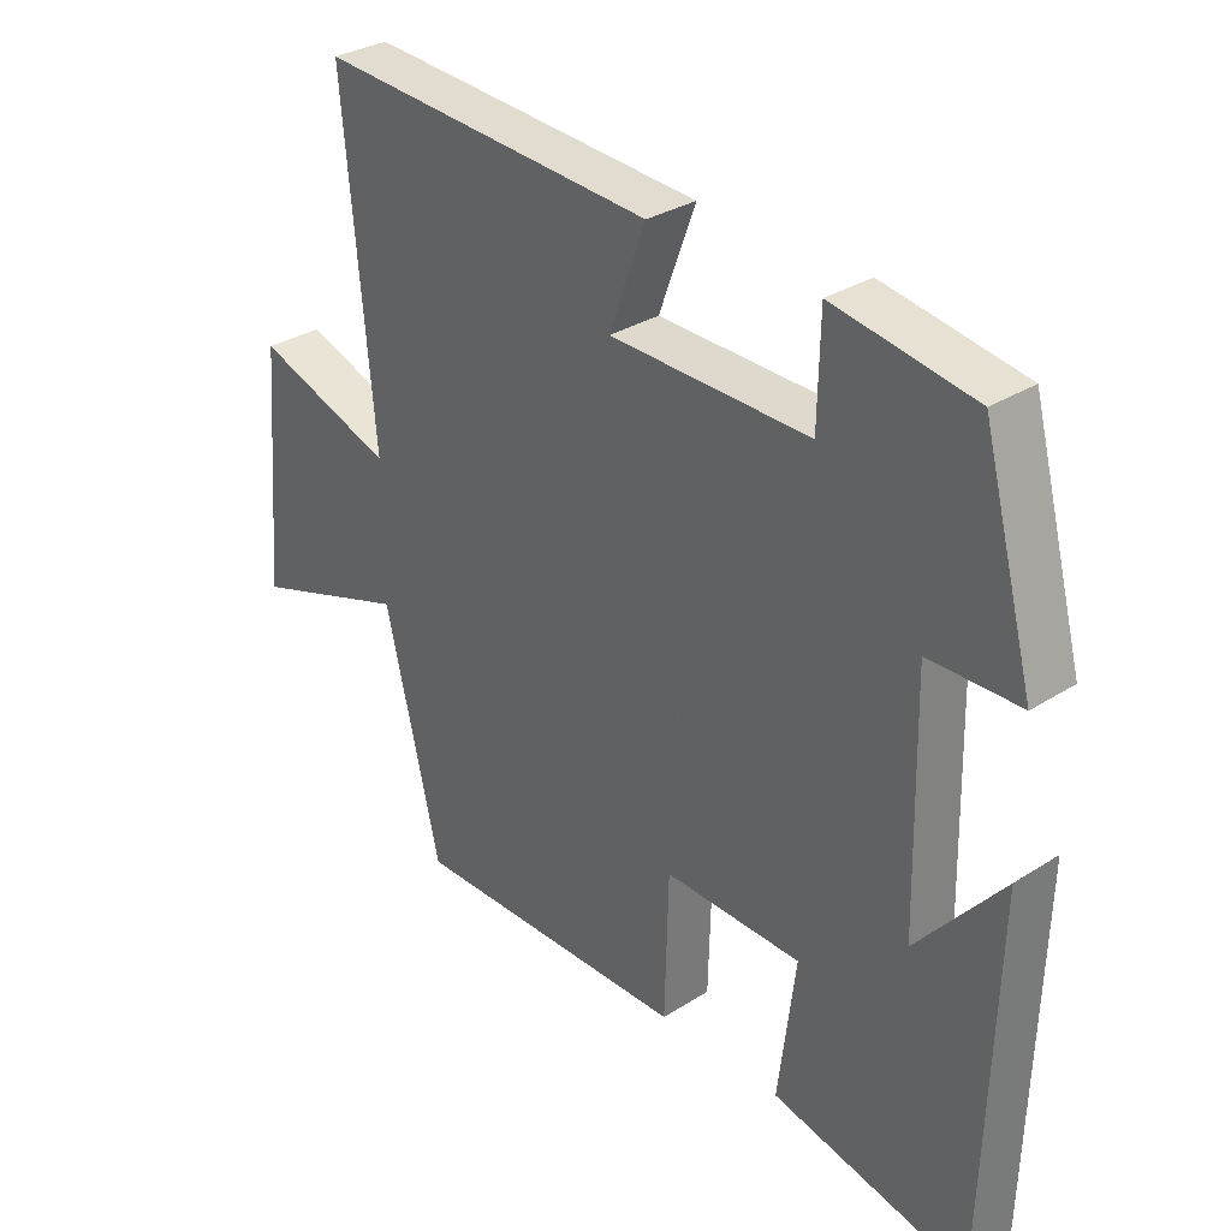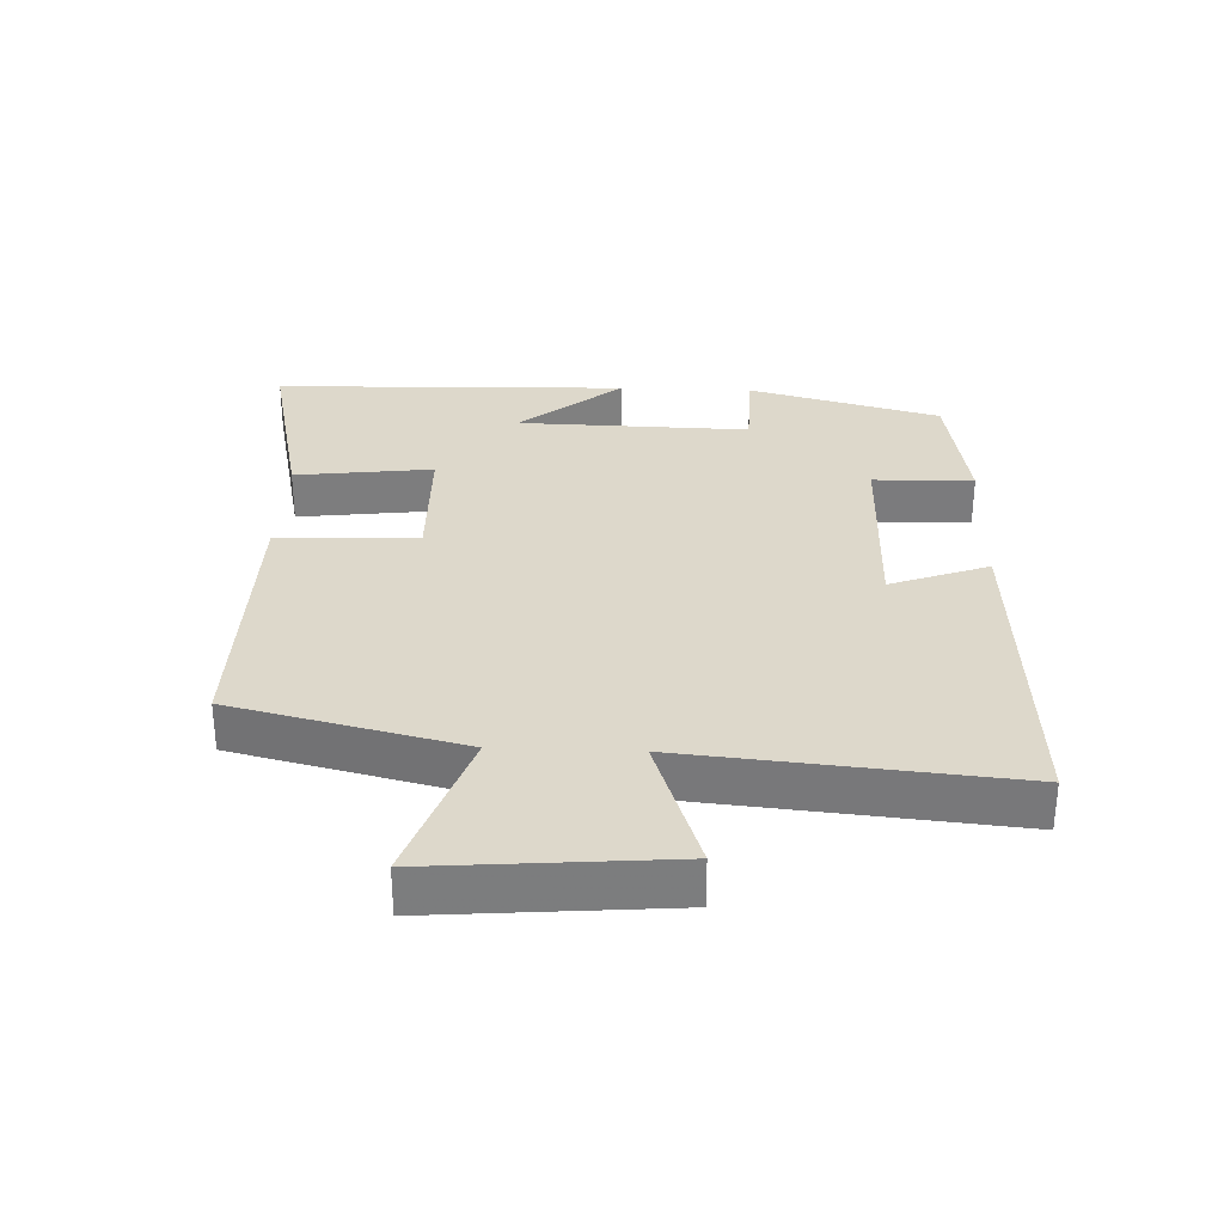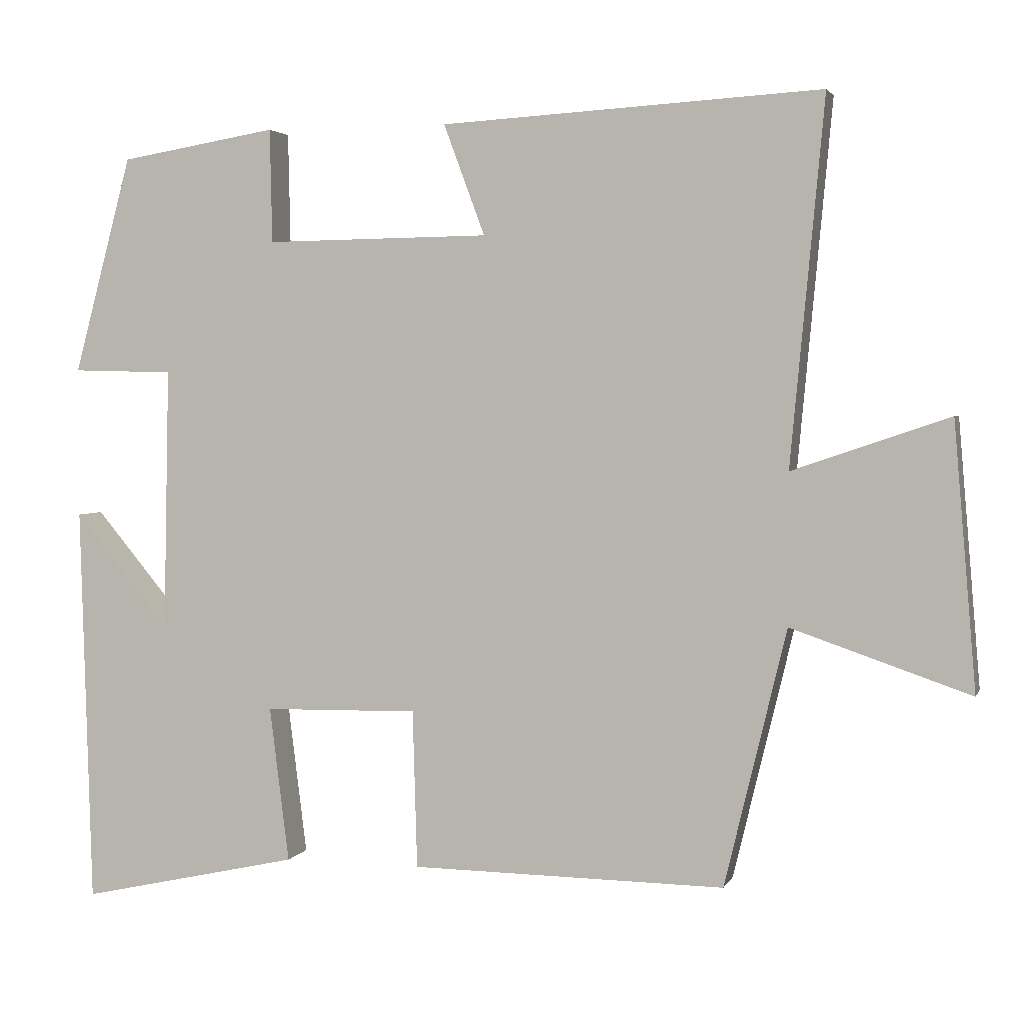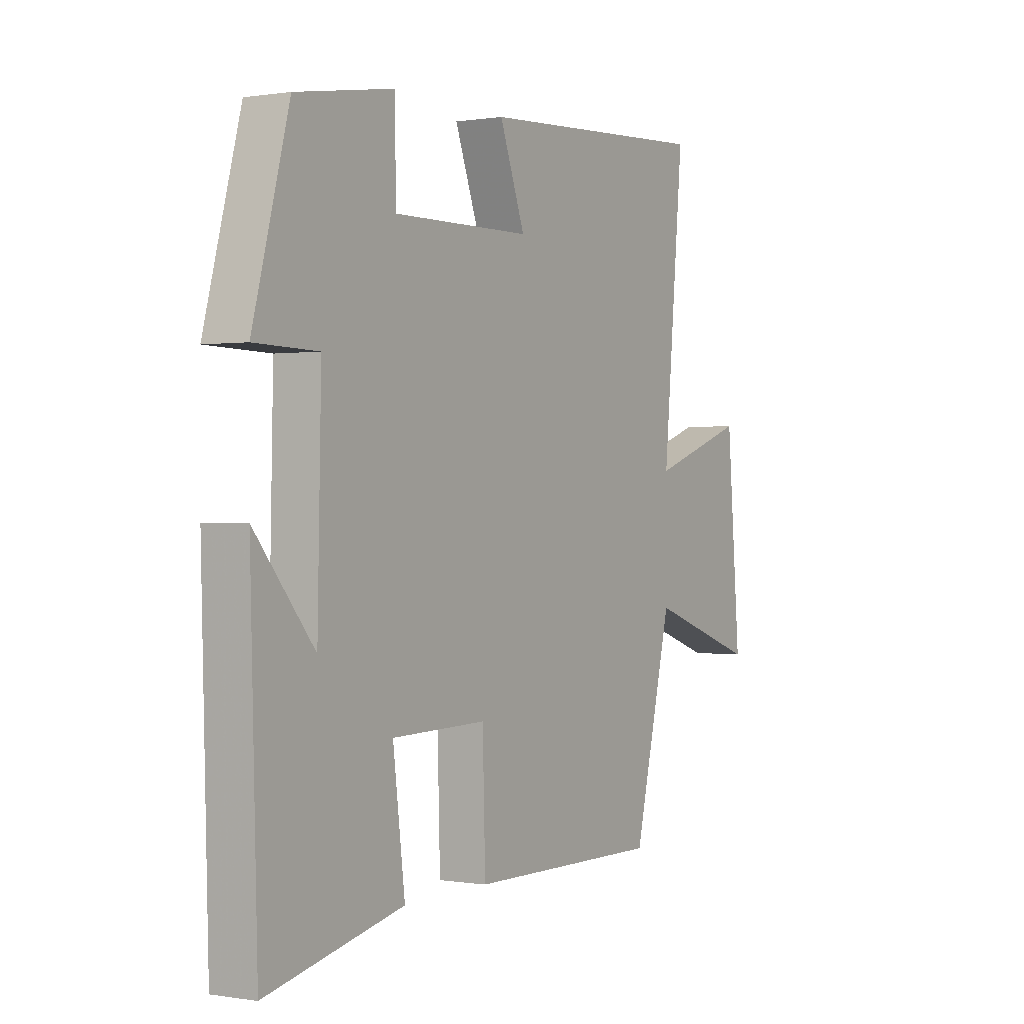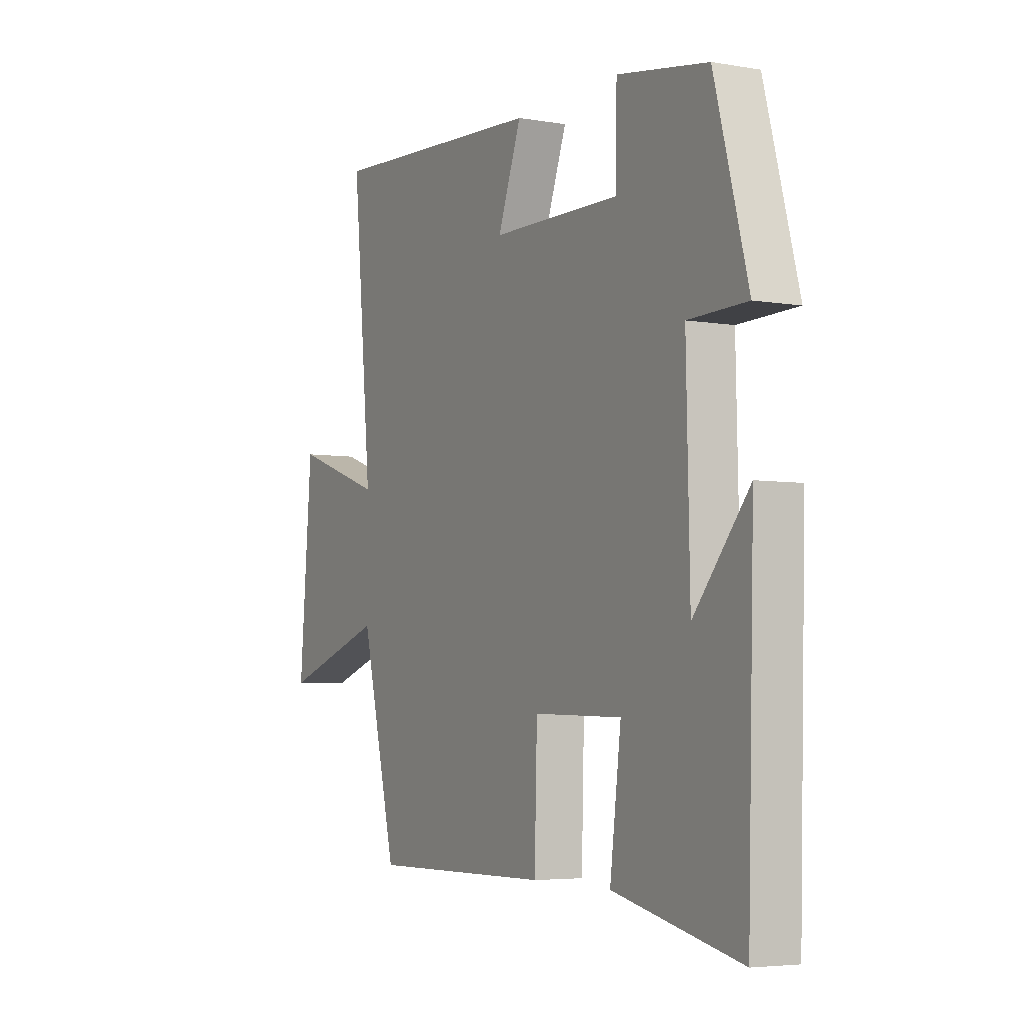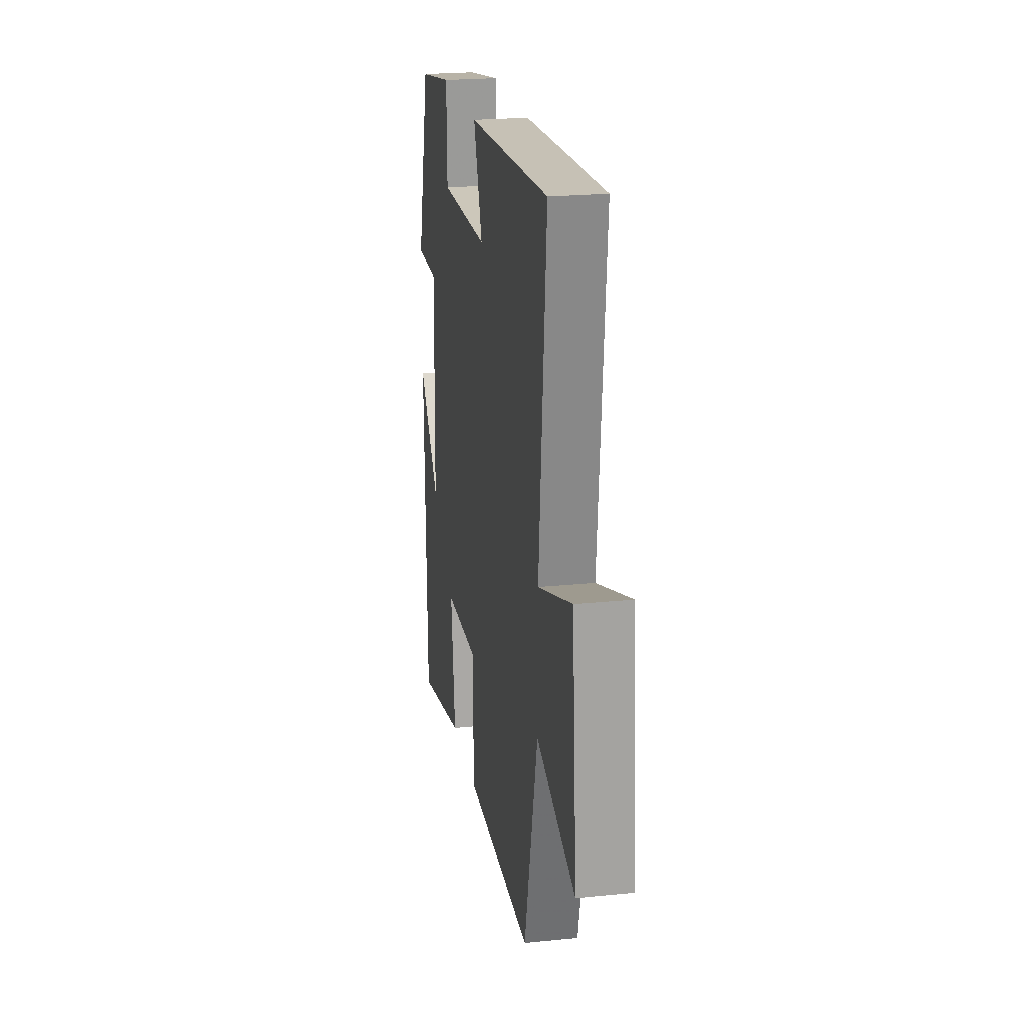
<metadata>
{"format":"obj","ext":"obj","renderer":"f3d","projection":"perspective","resolution":1024,"background":"white","views":[{"elev":31.5,"azim":48.0,"up":"+Z"},{"elev":31.3,"azim":-87.7,"up":"+Y"},{"elev":3.0,"azim":-164.6,"up":"+Z"},{"elev":0.2,"azim":121.4,"up":"+Z"},{"elev":-4.7,"azim":61.2,"up":"+Z"},{"elev":22.3,"azim":-99.9,"up":"+Z"}]}
</metadata>
<code>
v 0.422 0.07 0.465
v 0.5 0.07 0.174
v 0.364 0.07 0.171
v 0.372 0.07 -0.181
v 0.5 0.07 -0.028
v 0.485 0.07 -0.565
v 0.19 0.07 -0.5
v 0.216 0.07 -0.292
v 0.01 0.07 -0.288
v 0.004 0.07 -0.5
v -0.417 0.07 -0.505
v -0.5 0.07 -0.16
v -0.74 0.07 -0.242
v -0.71 0.07 0.114
v -0.5 0.07 0.042
v -0.545 0.07 0.53
v -0.036 0.07 0.5
v -0.091 0.07 0.352
v 0.209 0.07 0.348
v 0.212 0.07 0.5
v 0.422 0 0.465
v 0.5 0 0.174
v 0.364 0 0.171
v 0.372 0 -0.181
v 0.5 0 -0.028
v 0.485 0 -0.565
v 0.19 0 -0.5
v 0.216 0 -0.292
v 0.01 0 -0.288
v 0.004 0 -0.5
v -0.417 0 -0.505
v -0.5 0 -0.16
v -0.74 0 -0.242
v -0.71 0 0.114
v -0.5 0 0.042
v -0.545 0 0.53
v -0.036 0 0.5
v -0.091 0 0.352
v 0.209 0 0.348
v 0.212 0 0.5
f 19 20 1 2
f 18 19 2 3
f 15 16 17 18
f 15 18 3 4
f 12 13 14 15
f 12 15 4
f 9 10 11 12
f 8 9 12 4
f 7 8 4
f 4 5 6 7
f 22 21 40 39
f 23 22 39 38
f 38 37 36 35
f 24 23 38 35
f 35 34 33 32
f 24 35 32
f 32 31 30 29
f 24 32 29 28
f 24 28 27
f 27 26 25 24
f 1 21 22 2
f 2 22 23 3
f 3 23 24 4
f 4 24 25 5
f 5 25 26 6
f 6 26 27 7
f 7 27 28 8
f 8 28 29 9
f 9 29 30 10
f 10 30 31 11
f 11 31 32 12
f 12 32 33 13
f 13 33 34 14
f 14 34 35 15
f 15 35 36 16
f 16 36 37 17
f 17 37 38 18
f 18 38 39 19
f 19 39 40 20
f 20 40 21 1

</code>
